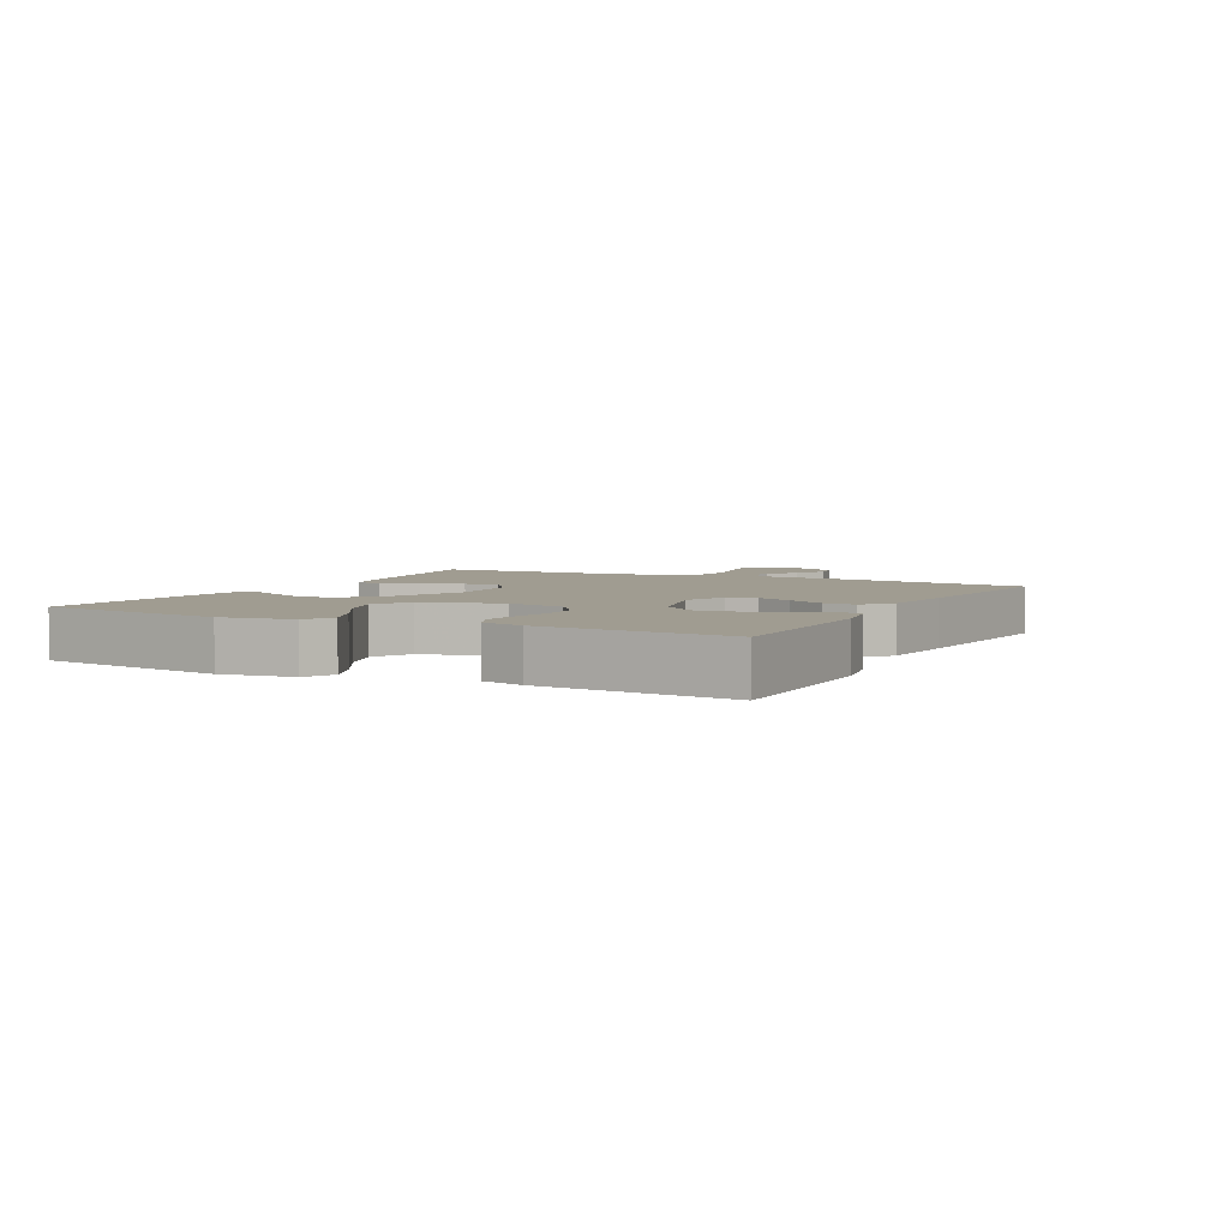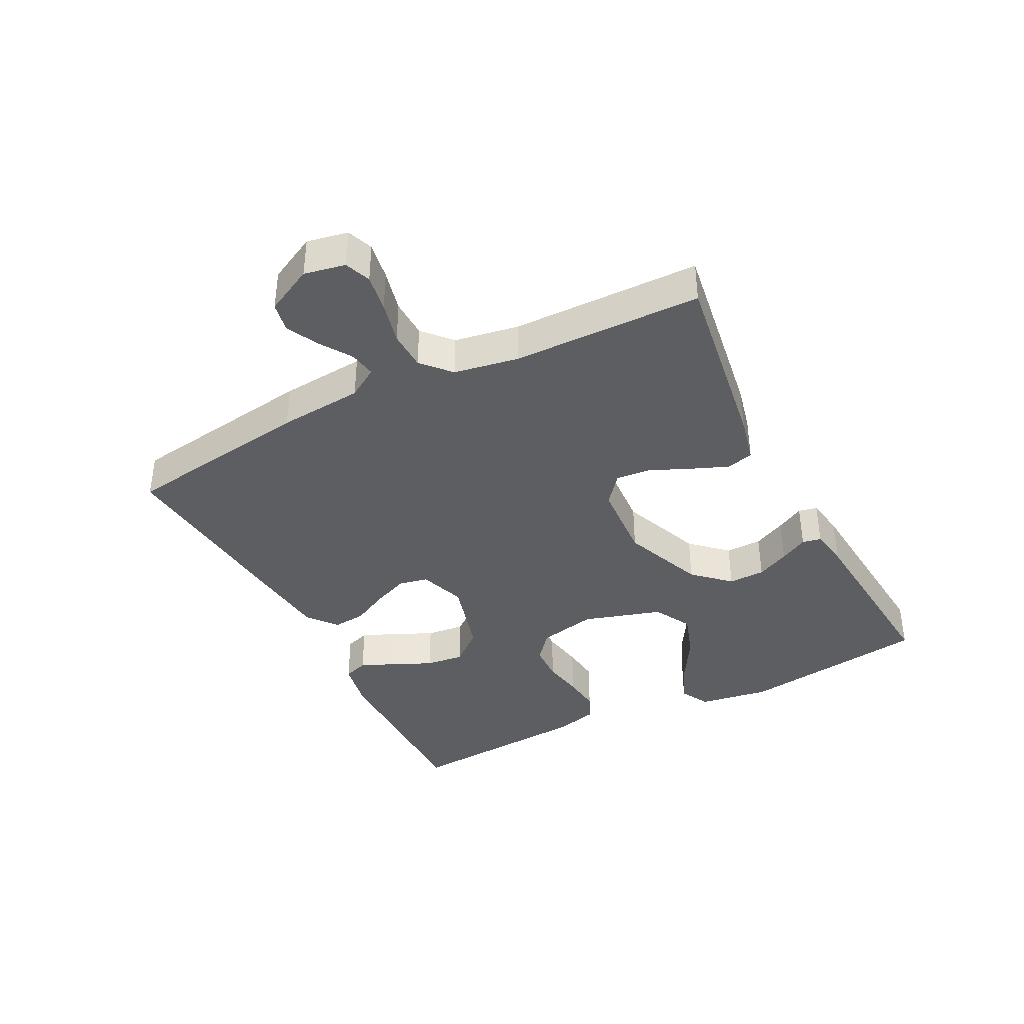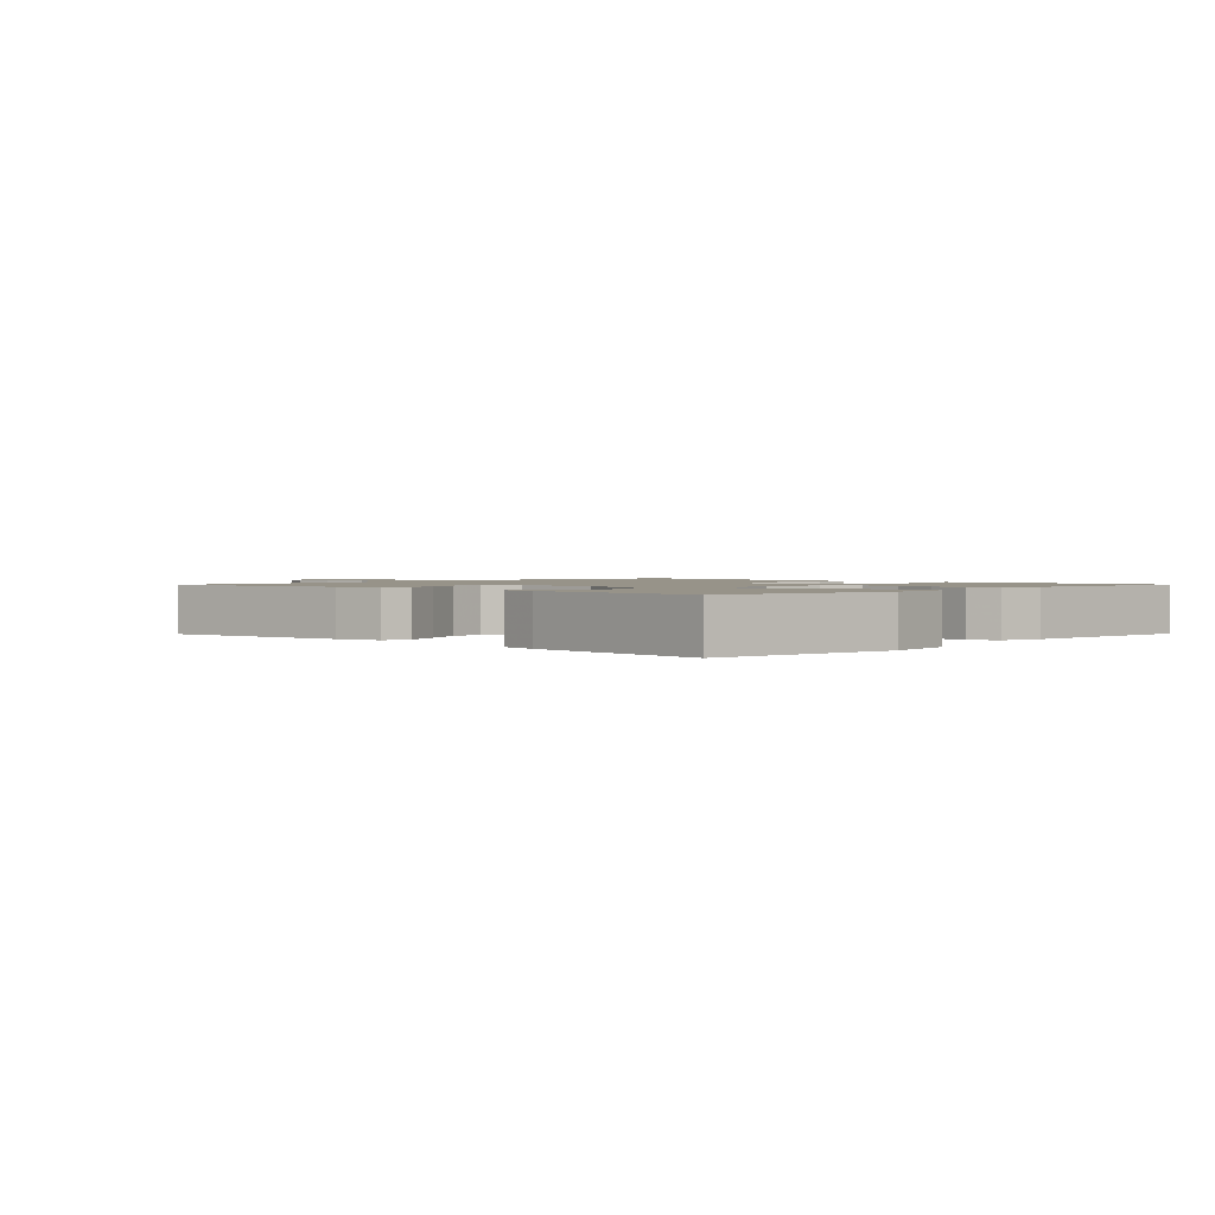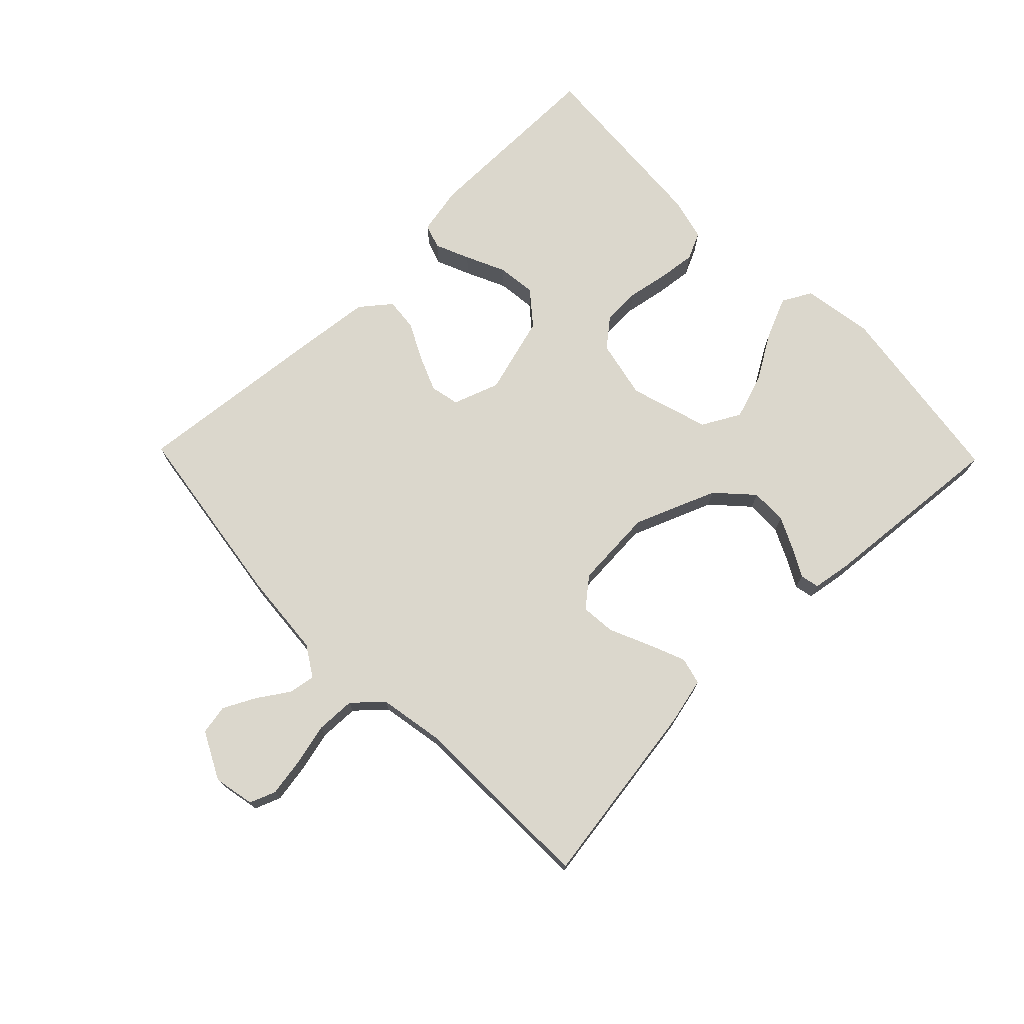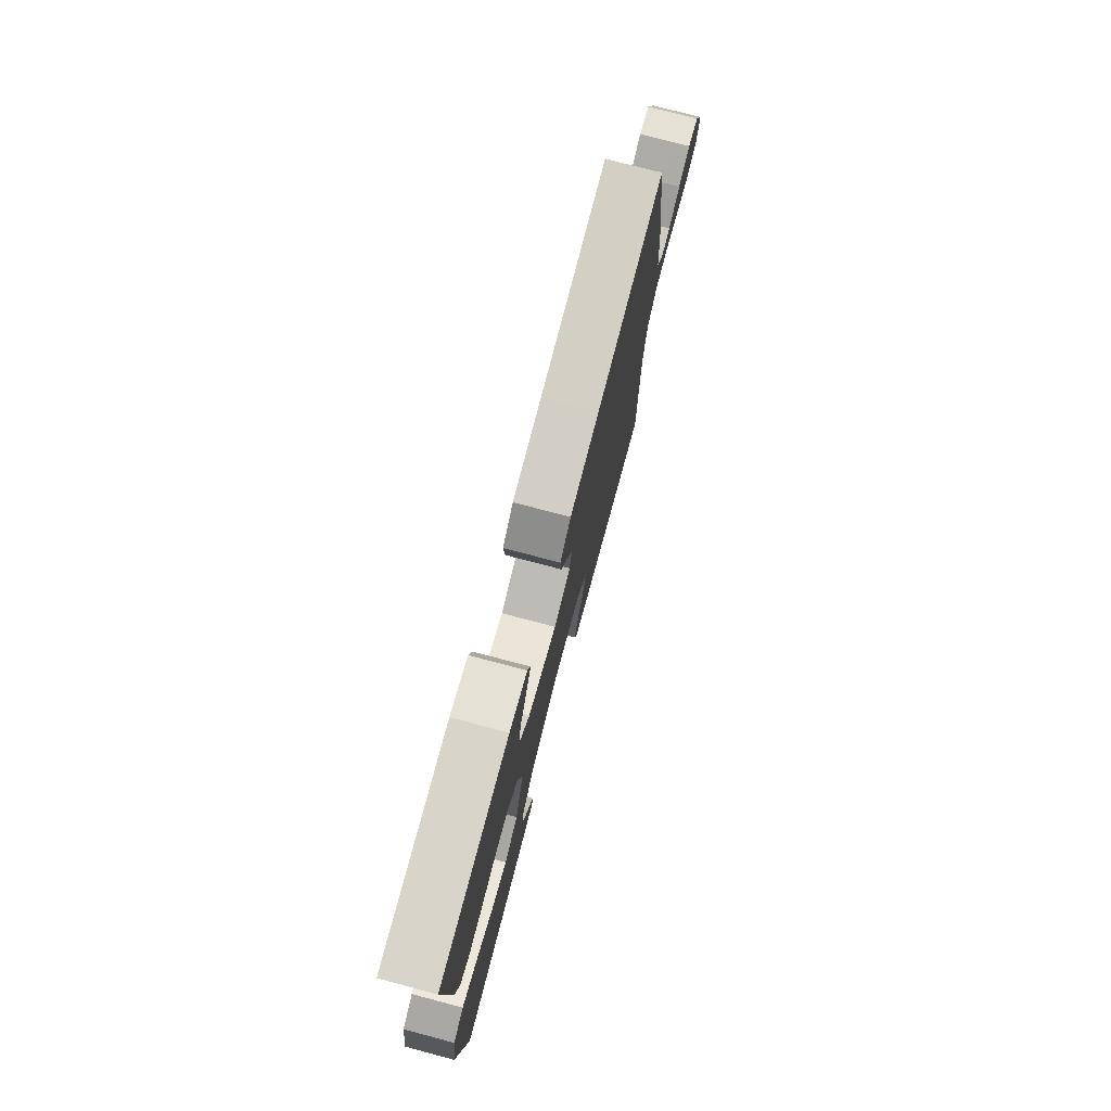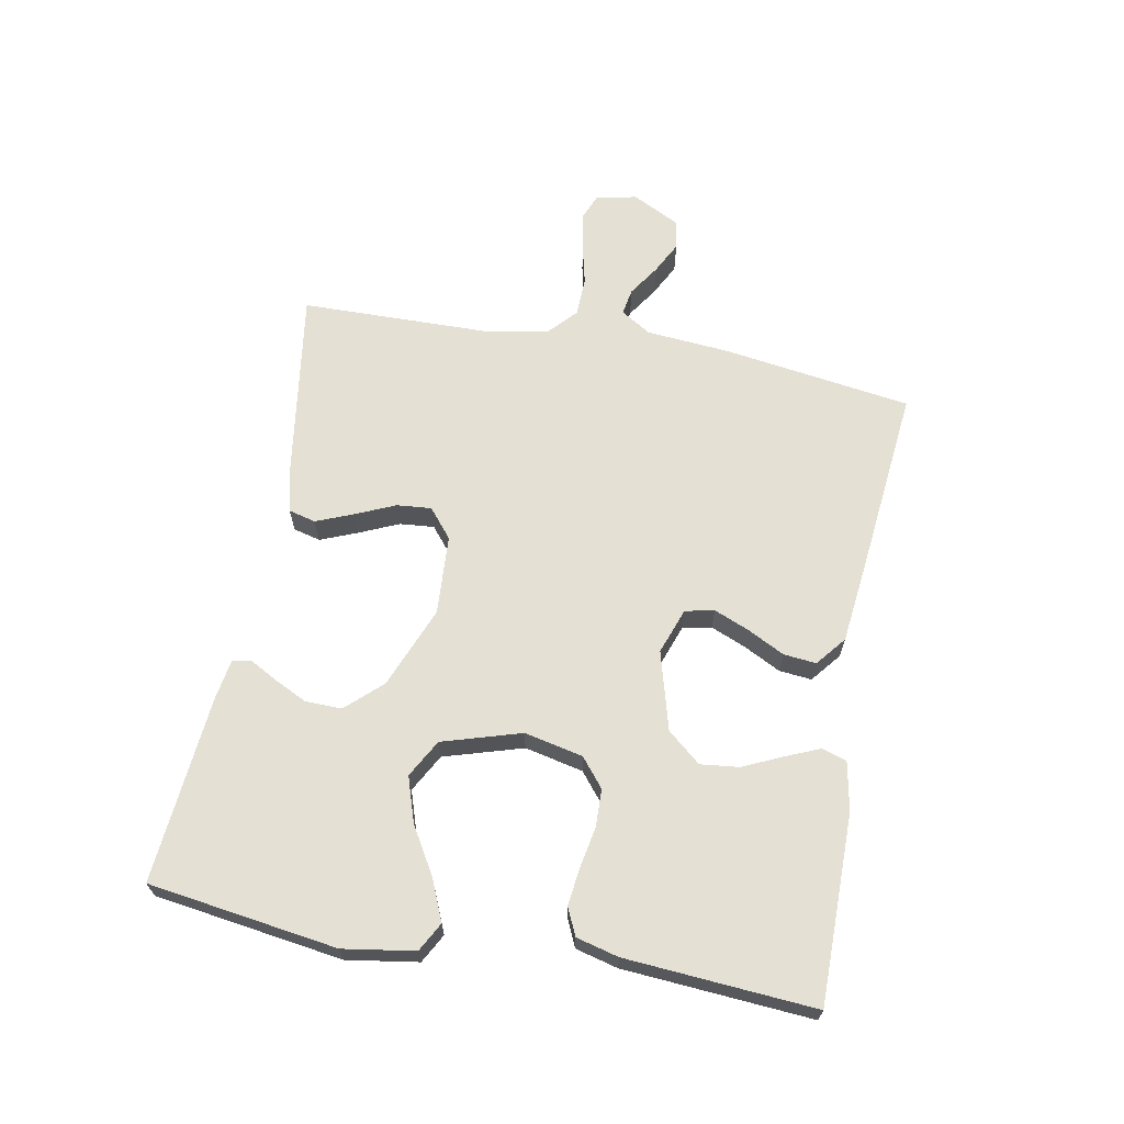
<metadata>
{"format":"obj","ext":"obj","renderer":"f3d","projection":"perspective","resolution":1024,"background":"white","views":[{"elev":4.3,"azim":-62.5,"up":"+Y"},{"elev":-39.0,"azim":117.1,"up":"+Y"},{"elev":1.5,"azim":-135.8,"up":"+Y"},{"elev":73.2,"azim":135.8,"up":"+Y"},{"elev":75.7,"azim":-75.2,"up":"+Z"},{"elev":65.9,"azim":-79.3,"up":"+Y"}]}
</metadata>
<code>
v 0.5 0.07 -0.5
v 0.2 0.07 -0.455
v 0.127 0.07 -0.438
v 0.116 0.07 -0.395
v 0.14 0.07 -0.336
v 0.168 0.07 -0.273
v 0.173 0.07 -0.218
v 0.127 0.07 -0.18
v 0 0.07 -0.172
v -0.13 0.07 -0.224
v -0.182 0.07 -0.28
v -0.181 0.07 -0.338
v -0.156 0.07 -0.39
v -0.132 0.07 -0.434
v -0.138 0.07 -0.464
v -0.2 0.07 -0.474
v -0.5 0.07 -0.5
v -0.542 0.07 -0.2
v -0.524 0.07 -0.087
v -0.478 0.07 -0.062
v -0.413 0.07 -0.09
v -0.339 0.07 -0.134
v -0.267 0.07 -0.158
v -0.207 0.07 -0.125
v -0.169 0.07 0
v -0.189 0.07 0.093
v -0.234 0.07 0.13
v -0.294 0.07 0.132
v -0.359 0.07 0.12
v -0.419 0.07 0.113
v -0.462 0.07 0.133
v -0.479 0.07 0.2
v -0.5 0.07 0.5
v -0.2 0.07 0.499
v -0.123 0.07 0.484
v -0.11 0.07 0.445
v -0.133 0.07 0.391
v -0.162 0.07 0.328
v -0.169 0.07 0.267
v -0.125 0.07 0.214
v 0 0.07 0.179
v 0.073 0.07 0.205
v 0.083 0.07 0.251
v 0.06 0.07 0.307
v 0.03 0.07 0.366
v 0.025 0.07 0.418
v 0.072 0.07 0.456
v 0.2 0.07 0.47
v 0.5 0.07 0.5
v 0.543 0.07 0.2
v 0.554 0.07 0.066
v 0.584 0.07 0.018
v 0.626 0.07 0.025
v 0.676 0.07 0.058
v 0.727 0.07 0.084
v 0.774 0.07 0.075
v 0.812 0.07 0
v 0.799 0.07 -0.065
v 0.758 0.07 -0.081
v 0.698 0.07 -0.071
v 0.631 0.07 -0.055
v 0.569 0.07 -0.057
v 0.524 0.07 -0.098
v 0.506 0.07 -0.2
v 0.5 0 -0.5
v 0.2 0 -0.455
v 0.127 0 -0.438
v 0.116 0 -0.395
v 0.14 0 -0.336
v 0.168 0 -0.273
v 0.173 0 -0.218
v 0.127 0 -0.18
v 0 0 -0.172
v -0.13 0 -0.224
v -0.182 0 -0.28
v -0.181 0 -0.338
v -0.156 0 -0.39
v -0.132 0 -0.434
v -0.138 0 -0.464
v -0.2 0 -0.474
v -0.5 0 -0.5
v -0.542 0 -0.2
v -0.524 0 -0.087
v -0.478 0 -0.062
v -0.413 0 -0.09
v -0.339 0 -0.134
v -0.267 0 -0.158
v -0.207 0 -0.125
v -0.169 0 0
v -0.189 0 0.093
v -0.234 0 0.13
v -0.294 0 0.132
v -0.359 0 0.12
v -0.419 0 0.113
v -0.462 0 0.133
v -0.479 0 0.2
v -0.5 0 0.5
v -0.2 0 0.499
v -0.123 0 0.484
v -0.11 0 0.445
v -0.133 0 0.391
v -0.162 0 0.328
v -0.169 0 0.267
v -0.125 0 0.214
v 0 0 0.179
v 0.073 0 0.205
v 0.083 0 0.251
v 0.06 0 0.307
v 0.03 0 0.366
v 0.025 0 0.418
v 0.072 0 0.456
v 0.2 0 0.47
v 0.5 0 0.5
v 0.543 0 0.2
v 0.554 0 0.066
v 0.584 0 0.018
v 0.626 0 0.025
v 0.676 0 0.058
v 0.727 0 0.084
v 0.774 0 0.075
v 0.812 0 0
v 0.799 0 -0.065
v 0.758 0 -0.081
v 0.698 0 -0.071
v 0.631 0 -0.055
v 0.569 0 -0.057
v 0.524 0 -0.098
v 0.506 0 -0.2
f 58 59 60 61
f 56 57 58 61
f 56 61 62
f 53 54 55 56
f 53 56 62
f 52 53 62 63
f 48 49 50 51
f 48 51 52 63
f 44 45 46 47
f 43 44 47 48
f 42 43 48 63
f 35 36 37 38
f 33 34 35 38
f 33 38 39
f 32 33 39 40
f 28 29 30 31
f 28 31 32 40
f 19 20 21 22
f 19 22 23
f 18 19 23
f 17 18 23
f 16 17 23 24
f 13 14 15 16
f 12 13 16
f 11 12 16 24
f 3 4 5 6
f 1 2 3 6
f 64 1 6 7
f 41 42 63 64
f 41 64 7 8
f 27 28 40 41
f 26 27 41
f 25 26 41 8
f 10 11 24 25
f 9 10 25
f 8 9 25
f 125 124 123 122
f 125 122 121 120
f 126 125 120
f 120 119 118 117
f 126 120 117
f 127 126 117 116
f 115 114 113 112
f 127 116 115 112
f 111 110 109 108
f 112 111 108 107
f 127 112 107 106
f 102 101 100 99
f 102 99 98 97
f 103 102 97
f 104 103 97 96
f 95 94 93 92
f 104 96 95 92
f 86 85 84 83
f 87 86 83
f 87 83 82
f 87 82 81
f 88 87 81 80
f 80 79 78 77
f 80 77 76
f 88 80 76 75
f 70 69 68 67
f 70 67 66 65
f 71 70 65 128
f 128 127 106 105
f 72 71 128 105
f 105 104 92 91
f 105 91 90
f 72 105 90 89
f 89 88 75 74
f 89 74 73
f 89 73 72
f 1 65 66 2
f 2 66 67 3
f 3 67 68 4
f 4 68 69 5
f 5 69 70 6
f 6 70 71 7
f 7 71 72 8
f 8 72 73 9
f 9 73 74 10
f 10 74 75 11
f 11 75 76 12
f 12 76 77 13
f 13 77 78 14
f 14 78 79 15
f 15 79 80 16
f 16 80 81 17
f 17 81 82 18
f 18 82 83 19
f 19 83 84 20
f 20 84 85 21
f 21 85 86 22
f 22 86 87 23
f 23 87 88 24
f 24 88 89 25
f 25 89 90 26
f 26 90 91 27
f 27 91 92 28
f 28 92 93 29
f 29 93 94 30
f 30 94 95 31
f 31 95 96 32
f 32 96 97 33
f 33 97 98 34
f 34 98 99 35
f 35 99 100 36
f 36 100 101 37
f 37 101 102 38
f 38 102 103 39
f 39 103 104 40
f 40 104 105 41
f 41 105 106 42
f 42 106 107 43
f 43 107 108 44
f 44 108 109 45
f 45 109 110 46
f 46 110 111 47
f 47 111 112 48
f 48 112 113 49
f 49 113 114 50
f 50 114 115 51
f 51 115 116 52
f 52 116 117 53
f 53 117 118 54
f 54 118 119 55
f 55 119 120 56
f 56 120 121 57
f 57 121 122 58
f 58 122 123 59
f 59 123 124 60
f 60 124 125 61
f 61 125 126 62
f 62 126 127 63
f 63 127 128 64
f 64 128 65 1

</code>
